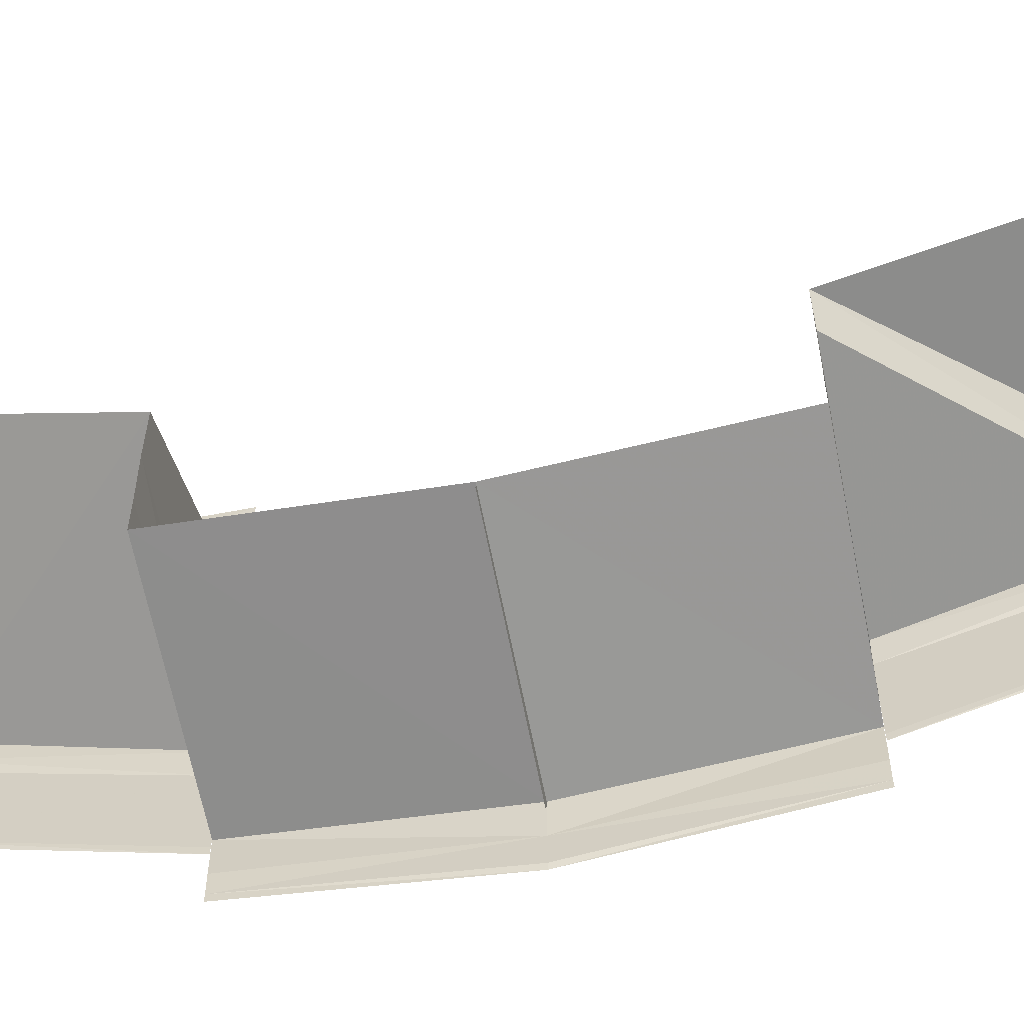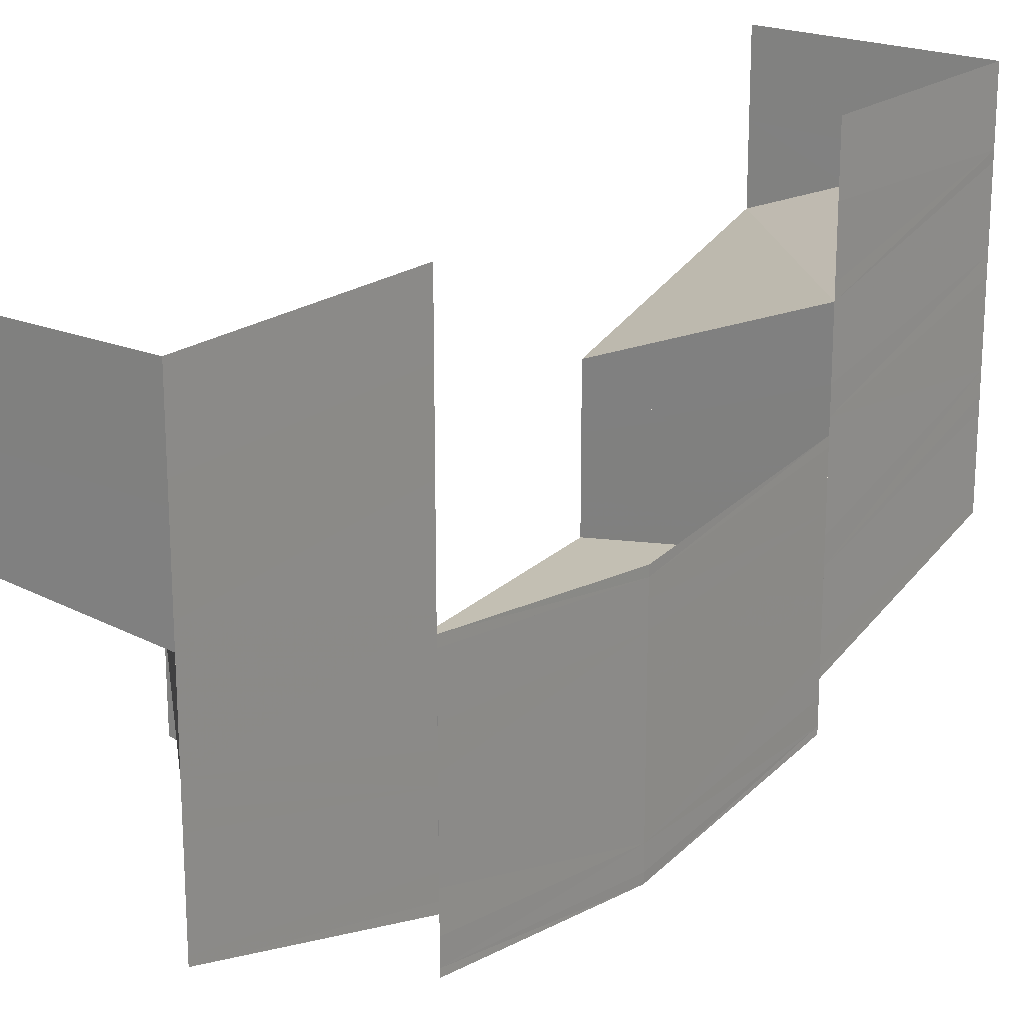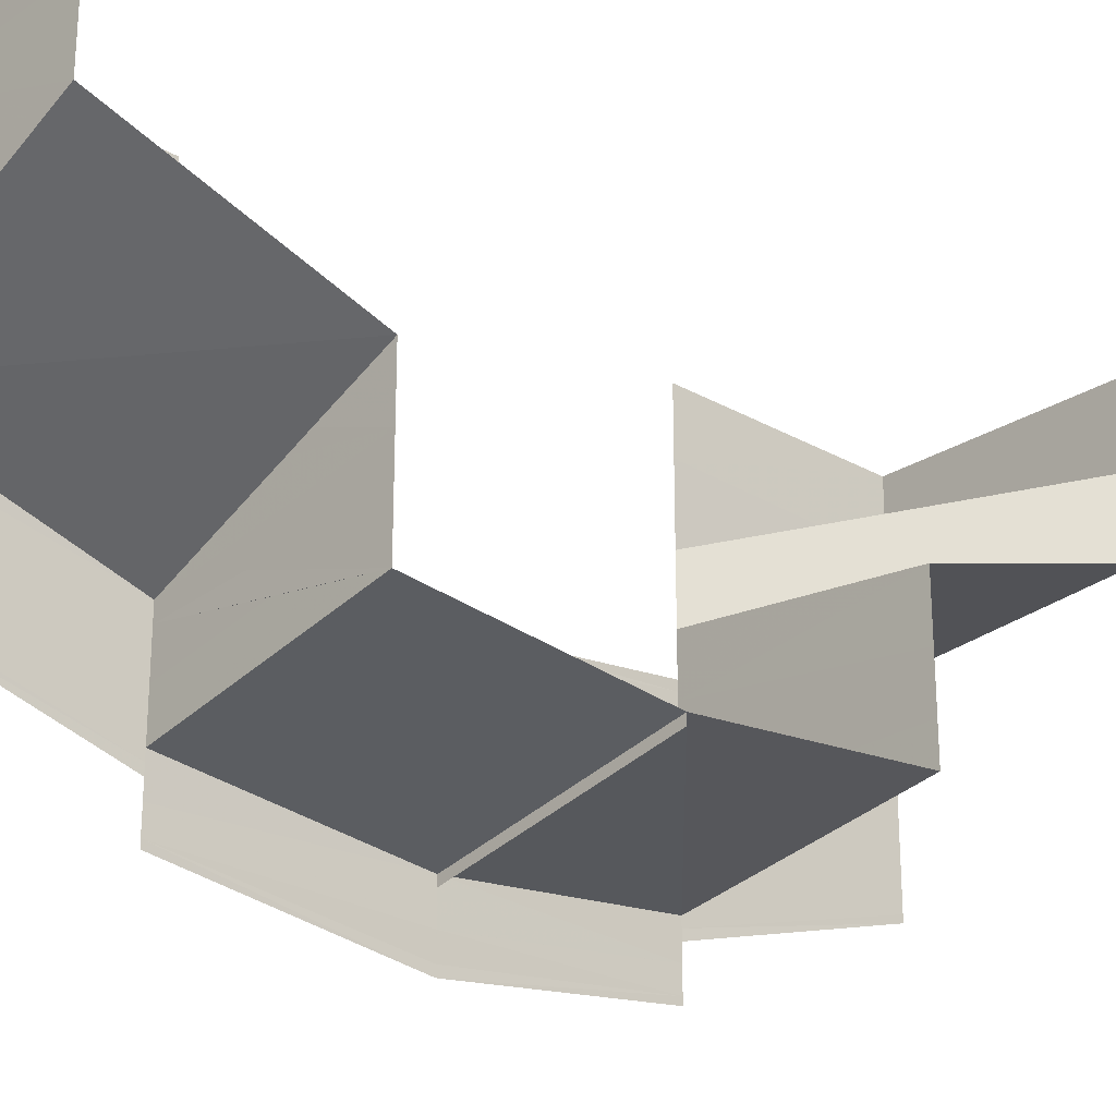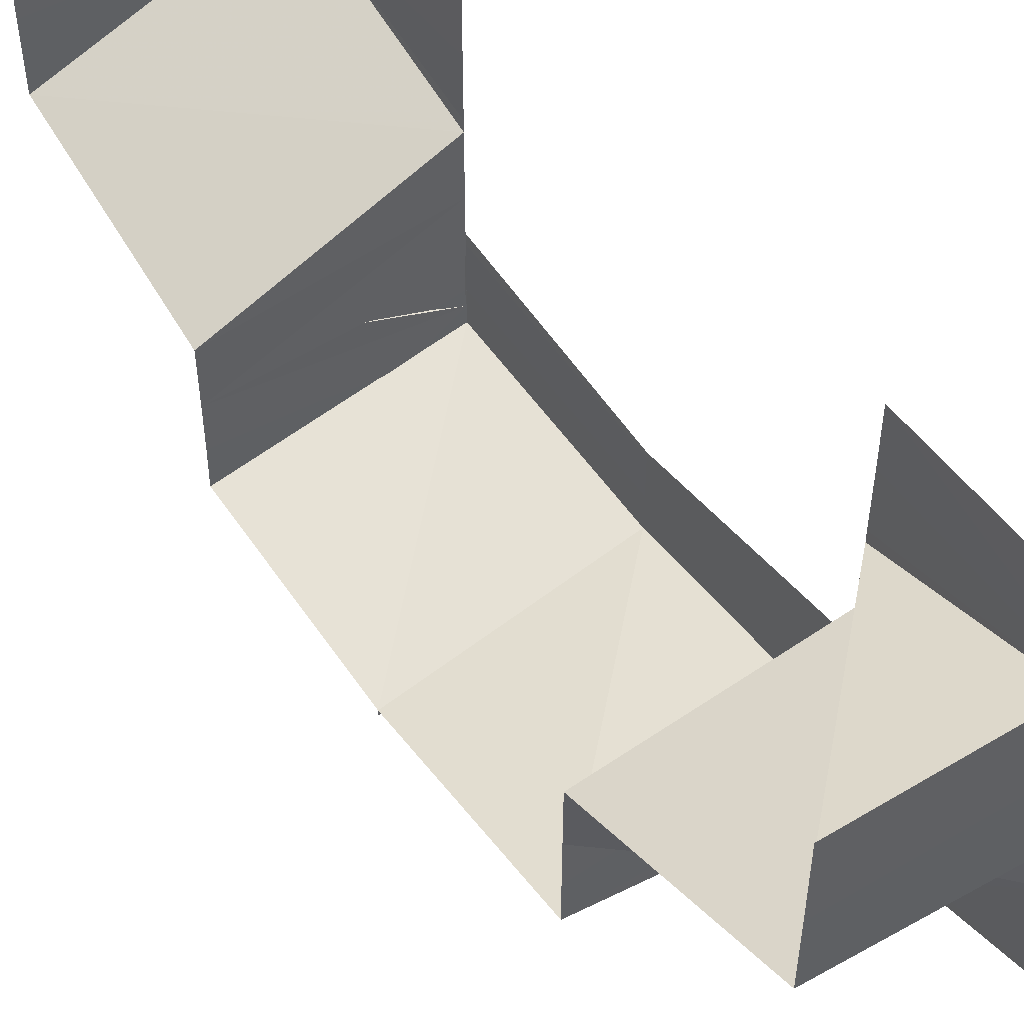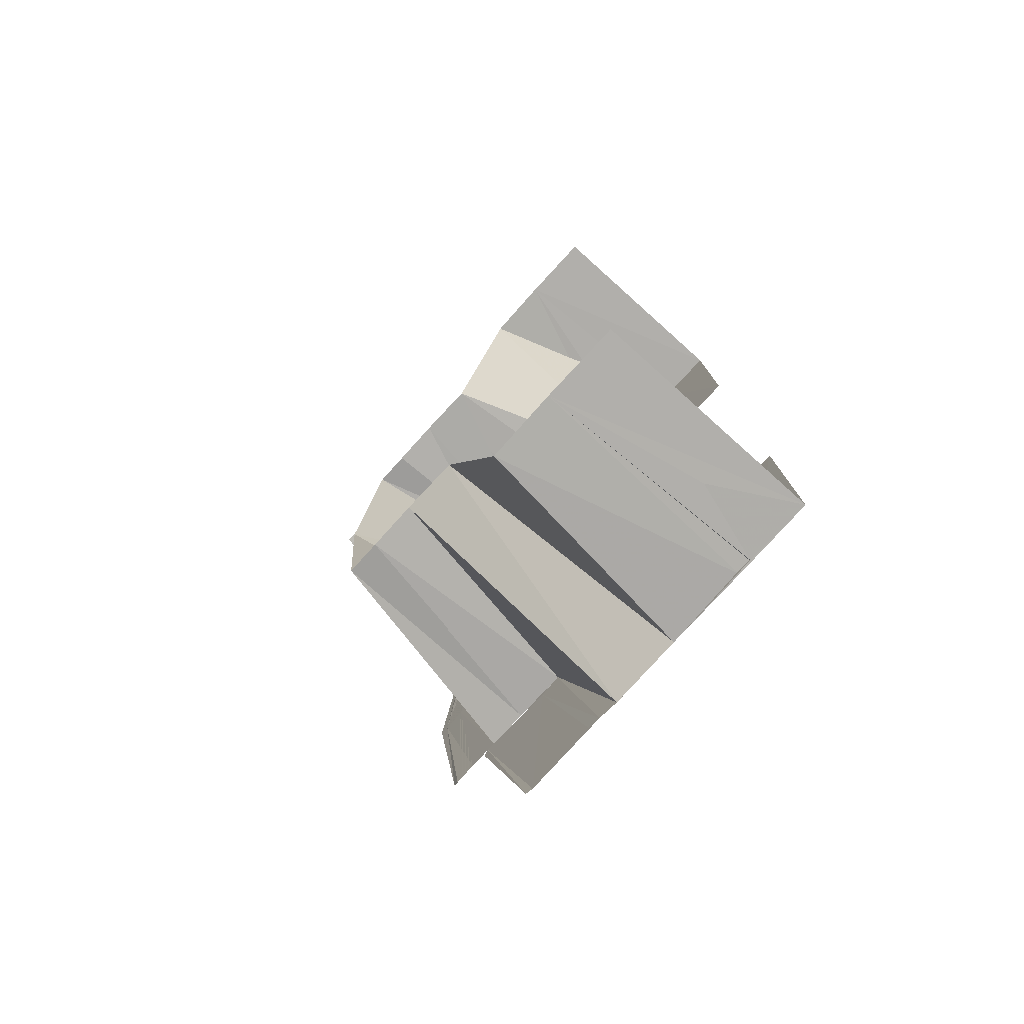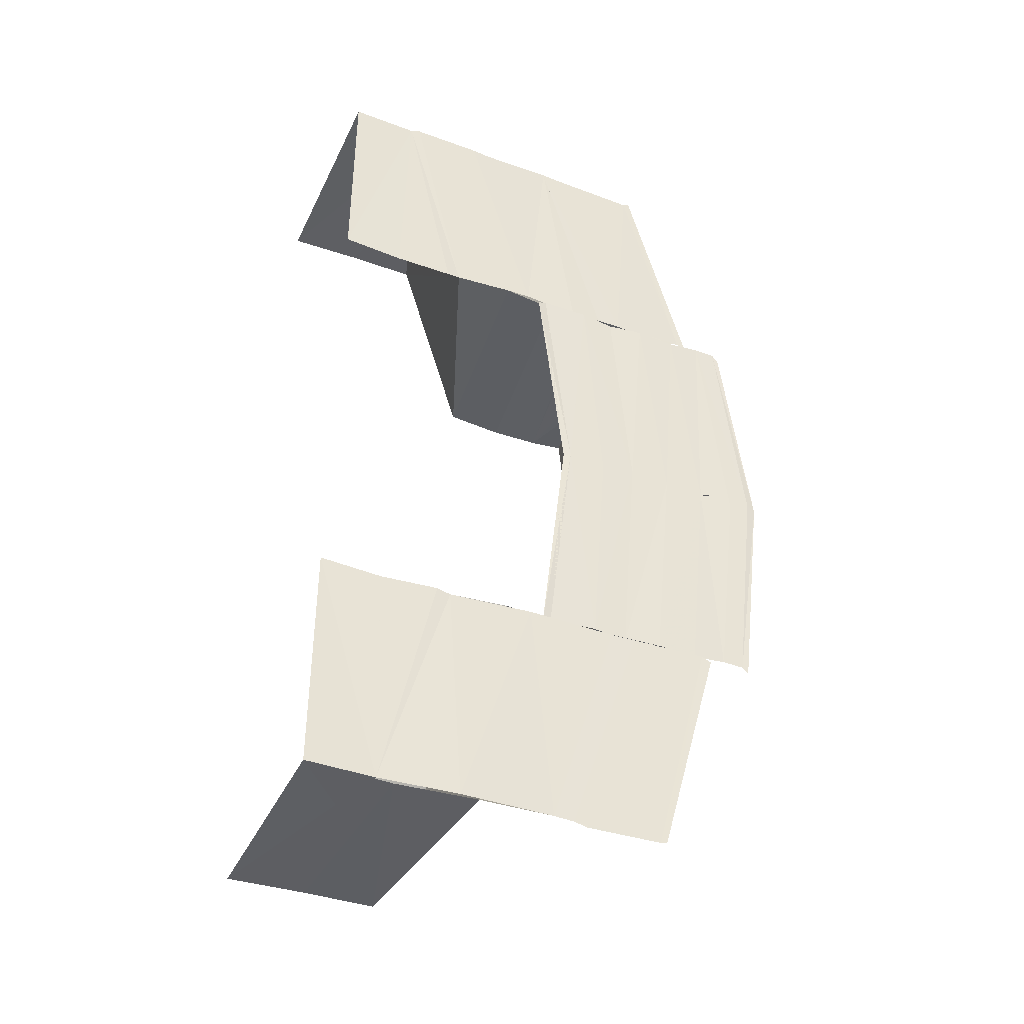
<metadata>
{"format":"obj","ext":"obj","renderer":"f3d","projection":"perspective","resolution":1024,"background":"white","views":[{"elev":-56.9,"azim":-78.0,"up":"+Z"},{"elev":20.7,"azim":37.1,"up":"+Z"},{"elev":-24.7,"azim":-133.1,"up":"+Z"},{"elev":49.8,"azim":-34.1,"up":"+Z"},{"elev":-77.2,"azim":-42.1,"up":"+Y"},{"elev":-39.4,"azim":66.1,"up":"+Y"}]}
</metadata>
<code>
o 5191
v 2174 1900 11.77
v 2174 1900 11.77
v 2174 1900 11.77
v 2174 1900 11.77
v 2174 1900 11.77
v 2174 1900 11.77
v 2174 1900 11.76
v 2174 1900 11.77
v 2174 1900 11.77
v 2174 1900 11.77
v 2174 1900 11.76
v 2174 1900 11.77
v 2174 1900 11.77
v 2174 1900 11.77
v 2174 1900 11.76
v 2174 1900 11.77
v 2174 1900 11.76
v 2174 1900 11.77
v 2174 1900 11.76
v 2174 1900 11.77
v 2174 1900 11.77
v 2174 1900 11.77
v 2174 1900 11.77
v 2174 1900 11.77
v 2174 1900 11.77
v 2174 1900 11.76
v 2174 1900 11.76
v 2174 1900 11.76
v 2174 1900 11.76
v 2174 1900 11.76
v 2174 1900 11.76
v 2174 1900 11.76
v 2174 1900 11.76
v 2174 1900 11.76
v 2174 1900 11.76
v 2174 1900 11.76
v 2174 1900 11.77
v 2174 1900 11.76
v 2174 1900 11.76
v 2174 1900 11.77
v 2174 1900 11.77
v 2174 1900 11.76
v 2174 1900 11.76
v 2174 1900 11.75
v 2174 1900 11.76
v 2174 1900 11.76
v 2174 1900 11.75
v 2174 1900 11.75
v 2174 1900 11.75
v 2174 1900 11.76
v 2174 1900 11.76
v 2174 1900 11.76
v 2174 1900 11.76
v 2174 1900 11.76
v 2174 1900 11.75
v 2174 1900 11.75
v 2174 1900 11.76
v 2174 1900 11.76
v 2174 1900 11.76
v 2174 1900 11.76
v 2174 1900 11.76
v 2174 1900 11.76
v 2174 1900 11.75
v 2174 1900 11.75
v 2174 1900 11.76
v 2174 1900 11.75
v 2174 1900 11.75
v 2174 1900 11.75
v 2174 1900 11.75
v 2174 1900 11.76
v 2174 1900 11.76
v 2174 1900 11.76
v 2174 1900 11.76
v 2174 1900 11.76
v 2174 1900 11.76
v 2174 1900 11.76
v 2174 1900 11.75
v 2174 1900 11.75
v 2174 1900 11.76
v 2174 1900 11.76
v 2174 1900 11.75
v 2174 1900 11.75
v 2174 1900 11.75
v 2174 1900 11.75
v 2174 1900 11.75
v 2174 1900 11.76
v 2174 1900 11.76
v 2174 1900 11.76
v 2174 1900 11.76
v 2174 1900 11.75
v 2174 1900 11.75
v 2174 1900 11.75
v 2174 1900 11.76
v 2174 1900 11.76
v 2174 1900 11.77
v 2174 1900 11.76
v 2174 1900 11.76
v 2174 1900 11.76
v 2174 1900 11.76
v 2174 1900 11.76
v 2174 1900 11.76
v 2174 1900 11.76
v 2174 1900 11.76
v 2174 1900 11.76
v 2174 1900 11.75
v 2174 1900 11.76
v 2174 1900 11.76
v 2174 1900 11.76
v 2174 1900 11.75
v 2174 1900 11.75
v 2174 1900 11.76
v 2174 1900 11.76
v 2174 1900 11.77
v 2174 1900 11.77
v 2174 1900 11.77
v 2174 1900 11.76
v 2174 1900 11.77
v 2174 1900 11.77
v 2174 1900 11.77
v 2174 1900 11.77
v 2174 1900 11.77
v 2174 1900 11.76
v 2174 1900 11.76
v 2174 1900 11.77
v 2174 1900 11.77
v 2174 1900 11.76
v 2174 1900 11.76
v 2174 1900 11.75
v 2174 1900 11.76
v 2174 1900 11.75
v 2174 1900 11.75
v 2174 1900 11.75
v 2174 1900 11.75
v 2174 1900 11.77
v 2174 1900 11.77
v 2174 1900 11.77
v 2174 1900 11.77
v 2174 1900 11.77
v 2174 1900 11.77
v 2174 1900 11.77
v 2174 1900 11.77
v 2174 1900 11.77
v 2174 1900 11.77
v 2174 1900 11.76
v 2174 1900 11.76
v 2174 1900 11.76
v 2174 1900 11.76
v 2174 1900 11.76
v 2174 1900 11.76
v 2174 1900 11.76
v 2174 1900 11.76
v 2174 1900 11.76
v 2174 1900 11.76
v 2174 1900 11.75
v 2174 1900 11.76
v 2174 1900 11.75
v 2174 1900 11.75
v 2174 1900 11.75
v 2174 1900 11.75
v 2174 1900 11.75
v 2174 1900 11.75
v 2174 1900 11.75
v 2174 1900 11.75
v 2174 1900 11.75
v 2174 1900 11.75
v 2174 1900 11.75
v 2174 1900 11.75
v 2174 1900 11.75
v 2174 1900 11.76
v 2174 1900 11.76
v 2174 1900 11.76
v 2174 1900 11.76
v 2174 1900 11.76
v 2174 1900 11.76
v 2174 1900 11.76
v 2174 1900 11.75
v 2174 1900 11.75
v 2174 1900 11.75
v 2174 1900 11.75
v 2174 1900 11.75
v 2174 1900 11.75
v 2174 1900 11.75
v 2174 1900 11.75
v 2174 1900 11.75
v 2174 1900 11.75
v 2174 1900 11.75
v 2174 1900 11.75
v 2174 1900 11.75
v 2174 1900 11.75
v 2174 1900 11.75
v 2174 1900 11.75
v 2174 1900 11.75
v 2174 1900 11.75
v 2174 1900 11.75
v 2174 1900 11.76
v 2174 1900 11.75
v 2174 1900 11.75
v 2174 1900 11.75
v 2174 1900 11.75
v 2174 1900 11.76
v 2174 1900 11.76
v 2174 1900 11.76
v 2174 1900 11.76
v 2174 1900 11.76
v 2174 1900 11.76
v 2174 1900 11.76
v 2174 1900 11.75
v 2174 1900 11.75
v 2174 1900 11.75
v 2174 1900 11.76
v 2174 1900 11.76
v 2174 1900 11.75
v 2174 1900 11.76
v 2174 1900 11.76
v 2174 1900 11.76
v 2174 1900 11.76
v 2174 1900 11.76
v 2174 1900 11.76
v 2174 1900 11.76
v 2174 1900 11.76
v 2174 1900 11.76
v 2174 1900 11.76
v 2174 1900 11.76
v 2174 1900 11.76
v 2174 1900 11.76
v 2174 1900 11.75
v 2174 1900 11.75
v 2174 1900 11.75
v 2174 1900 11.75
v 2174 1900 11.75
v 2174 1900 11.76
v 2174 1900 11.75
v 2174 1900 11.75
v 2174 1900 11.75
v 2174 1900 11.75
v 2174 1900 11.75
v 2174 1900 11.75
v 2174 1900 11.75
v 2174 1900 11.75
v 2174 1900 11.75
v 2174 1900 11.75
v 2174 1900 11.75
v 2174 1900 11.75
v 2174 1900 11.75
v 2174 1900 11.75
v 2174 1900 11.75
v 2174 1900 11.75
v 2174 1900 11.75
v 2174 1900 11.75
v 2174 1900 11.75
v 2174 1900 11.75
v 2174 1900 11.75
v 2174 1900 11.75
v 2174 1900 11.75
v 2174 1900 11.75
v 2174 1900 11.75
v 2174 1900 11.75
v 2174 1900 11.75
v 2174 1900 11.75
v 2174 1900 11.75
v 2174 1900 11.75
v 2174 1900 11.75
v 2174 1900 11.75
v 2174 1900 11.75
v 2174 1900 11.75
v 2174 1900 11.75
v 2174 1900 11.75
v 2174 1900 11.75
v 2174 1900 11.75
v 2174 1900 11.75
v 2174 1900 11.75
v 2174 1900 11.75
v 2174 1900 11.75
v 2174 1900 11.75
v 2174 1900 11.75
v 2174 1900 11.75
v 2174 1900 11.75
v 2174 1900 11.75
v 2174 1900 11.75
v 2174 1900 11.75
v 2174 1900 11.75
v 2174 1900 11.75
v 2174 1900 11.75
v 2174 1900 11.75
v 2174 1900 11.75
f 1 2 3
f 1 2 4
f 2 5 6
f 2 7 8
f 9 7 10
f 10 11 12
f 8 13 14
f 11 15 16
f 17 15 16
f 18 19 13
f 20 18 21
f 22 23 21
f 23 24 25
f 19 26 27
f 28 27 13
f 26 29 30
f 31 30 27
f 30 32 17
f 17 32 33
f 33 34 28
f 34 35 31
f 33 36 37
f 34 38 36
f 35 39 38
f 40 37 41
f 35 42 43
f 42 44 39
f 43 45 46
f 47 48 44
f 49 50 46
f 51 49 52
f 53 49 54
f 49 55 54
f 55 56 57
f 58 56 57
f 59 58 60
f 61 58 32
f 62 47 63
f 63 64 65
f 29 66 65
f 66 67 64
f 67 68 69
f 62 70 71
f 72 70 71
f 73 72 74
f 75 70 76
f 77 75 78
f 79 75 80
f 79 75 81
f 75 82 83
f 84 85 83
f 86 87 84
f 88 89 87
f 90 88 84
f 91 90 92
f 89 93 94
f 93 95 96
f 94 97 98
f 99 100 98
f 100 101 97
f 96 102 97
f 97 102 103
f 100 104 105
f 106 107 105
f 108 100 109
f 110 106 109
f 102 111 112
f 113 114 111
f 102 115 116
f 115 117 111
f 118 119 117
f 120 118 121
f 116 122 123
f 124 125 122
f 103 123 126
f 127 103 86
f 127 126 128
f 129 128 130
f 129 127 131
f 131 132 133
f 134 135 125
f 136 134 137
f 134 138 139
f 140 134 141
f 95 140 141
f 142 141 96
f 143 134 142
f 143 113 144
f 145 143 144
f 145 143 146
f 146 147 148
f 149 145 150
f 150 148 151
f 152 153 151
f 154 152 155
f 154 152 110
f 156 157 158
f 157 159 160
f 161 162 160
f 163 161 158
f 164 165 163
f 164 165 166
f 165 167 168
f 169 170 171
f 170 172 173
f 170 62 174
f 175 170 174
f 176 177 178
f 177 179 180
f 181 179 180
f 182 181 178
f 182 181 183
f 184 185 183
f 181 186 187
f 185 186 187
f 185 186 188
f 189 185 190
f 189 191 192
f 193 189 194
f 193 189 195
f 196 189 197
f 197 198 199
f 189 200 201
f 202 200 201
f 203 202 195
f 204 200 205
f 204 206 207
f 206 208 209
f 203 210 211
f 212 210 213
f 203 214 215
f 203 214 216
f 214 217 218
f 216 219 220
f 219 221 222
f 223 224 220
f 224 225 222
f 212 226 227
f 228 229 227
f 230 212 231
f 230 228 232
f 230 212 232
f 233 234 235
f 233 234 236
f 234 237 238
f 234 239 240
f 241 239 240
f 242 241 235
f 242 241 243
f 241 244 245
f 244 246 245
f 247 244 248
f 245 83 209
f 244 249 250
f 251 249 250
f 252 251 248
f 252 251 253
f 251 254 255
f 245 84 256
f 257 245 64
f 64 245 258
f 259 260 261
f 259 262 261
f 260 263 264
f 262 265 264
f 266 265 264
f 267 266 261
f 267 266 268
f 269 270 268
f 266 271 272
f 270 271 272
f 273 274 275
f 274 276 277
f 278 276 277
f 279 278 280
f 281 279 280
f 282 279 283
f 279 284 285

</code>
